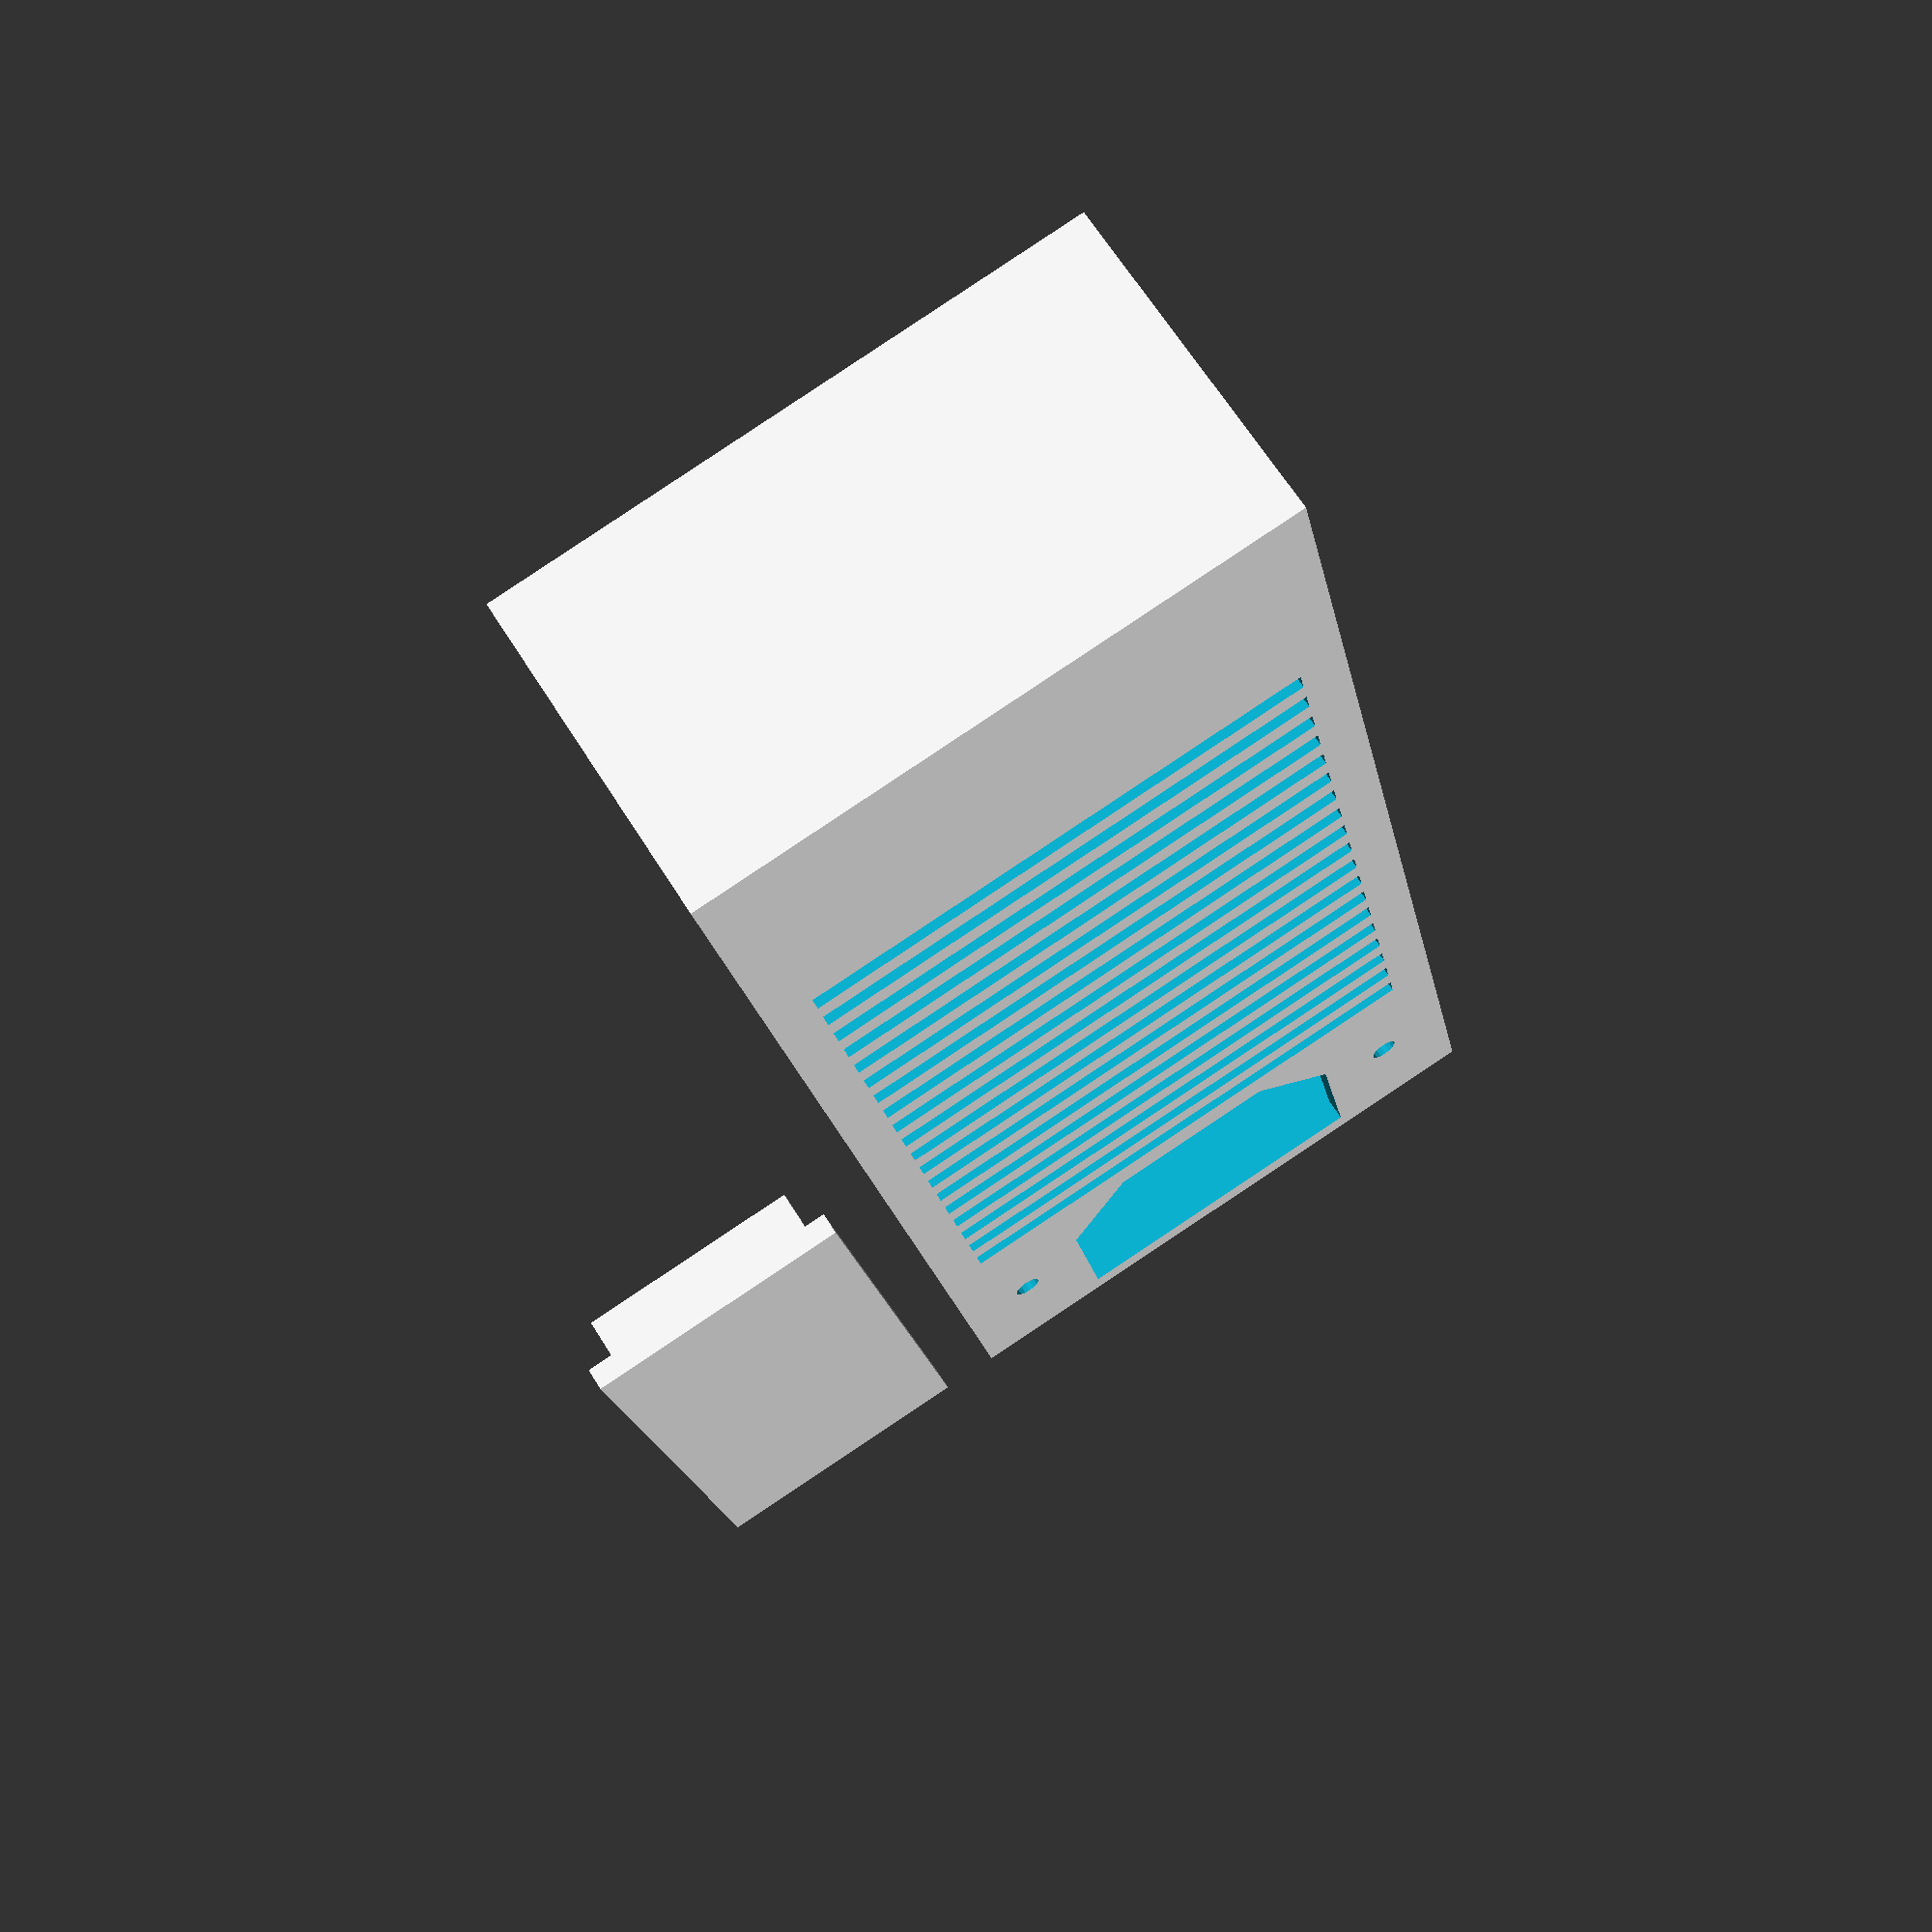
<openscad>
// Cover for 12V 240W LED PSU with only 2 sides open
// Copyright (C) 2016 Miroslav Hradílek
// Connector code by Martin Neruda <neruda@reprap4u.cz> taken from
// project https://github.com/RepRap4U/RebeliX

// This program is  free software:  you can redistribute it and/or modify it
// under  the terms  of the  GNU General Public License  as published by the
// Free Software Foundation, version 3 of the License.
//
// This program  is  distributed  in the hope  that it will  be useful,  but
// WITHOUT  ANY WARRANTY;  without  even the implied  warranty of MERCHANTA-
// BILITY  or  FITNESS FOR A PARTICULAR PURPOSE.  See the GNU General Public
// License for more details.
//
// You should have received a copy of the  GNU General Public License  along
// with this program. If not, see <http://www.gnu.org/licenses/>.

wt = 2; // Wall thickness
vent_t = 2; // Vent hole thickness

psu_w = 49;  // PSU Width
psu_h = 99;    // PSU Height 
cover_l = 30;  // Cover Length
cover_ml = 20; // Mount length. Length of a psu to disappear in cover
connector_l = 22; // Length of a connector compartment

module psu_connector(){
  difference(){
    cube([27.8,19.8,10],center=true);
    translate([7.5,19.8/2,-10]) rotate([0,0,-45]) cube([20,20,20]);
	translate([-7.5,19.8/2,-10]) rotate([0,0,135]) cube([20,20,20]);
  }
  // Screw holes
  translate([20,0,0]) cylinder(r=1.2,h=20,$fn=16,center=true);
  translate([-20,0,0]) cylinder(r=1.2,h=20,$fn=16,center=true);
}

module switch(){
    cube([19.2,13,10],center=true);
}

module box_cuts() {
    difference() {
        // Outside cuboid
        cube(size = [psu_h + 2*wt + connector_l, cover_l, psu_w + 2*wt], center = false);
        // PSU sized cuboid
        translate([wt + connector_l, -0.1, wt])
            cube(size = [psu_h, cover_ml+0.1, psu_w], center = false);
        // Inside compartment cuboid
        translate([wt + connector_l + 1, -0.1, wt+1])
            cube(size = [psu_h - 2, cover_l - wt + 0.1, psu_w - 2], center = false);
        // Inside compartment for connector
        translate([wt, -0.1, wt])
            cube(size = [connector_l - 2, cover_l - wt + 0.1, psu_w], center = false);
        // Hole between compartments
        translate([connector_l - wt/2, -0.1, wt + 5])
            cube(size = [2*wt, cover_ml+0.1, psu_w - 10], center = false);
        // Vent holes
        for (a =[0: (psu_h - wt - 2 - connector_l)/(2*vent_t)]){
            translate([ connector_l + wt + 1 + a * 2 * vent_t , 0, 2*wt])
                cube(size = [vent_t, cover_l + 0.1 , psu_w - 2*wt], center = false);
        };

        // PSU Connector
        translate([wt+10, cover_l, wt+psu_w/2])
            rotate(a=[90,90,0])
                psu_connector();
        
        // Switch hole
        translate([connector_l+2*wt+12,cover_l-15,psu_w]) rotate([0,0,0]) switch();
    }
}

module psu_cover() {
    box_cuts();
}

// Opening cover
module compartment_cover() {
    union() {
        // Front plate
        cube(size = [wt + connector_l, wt, psu_w + 2*wt], center = false);
        // Inserts
        translate([wt, wt, wt])
            cube(size = [connector_l-wt, 5, wt], center = false);
        translate([wt, wt, psu_w - wt])
            cube(size = [connector_l-wt, 5, wt], center = false);
    }
}

translate([0, 0, cover_l]) rotate([-90,0,0])
    psu_cover();

translate([0, -connector_l -wt -5, 0]) rotate([90,0,90])
    compartment_cover();
</openscad>
<views>
elev=115.9 azim=102.0 roll=31.6 proj=p view=wireframe
</views>
